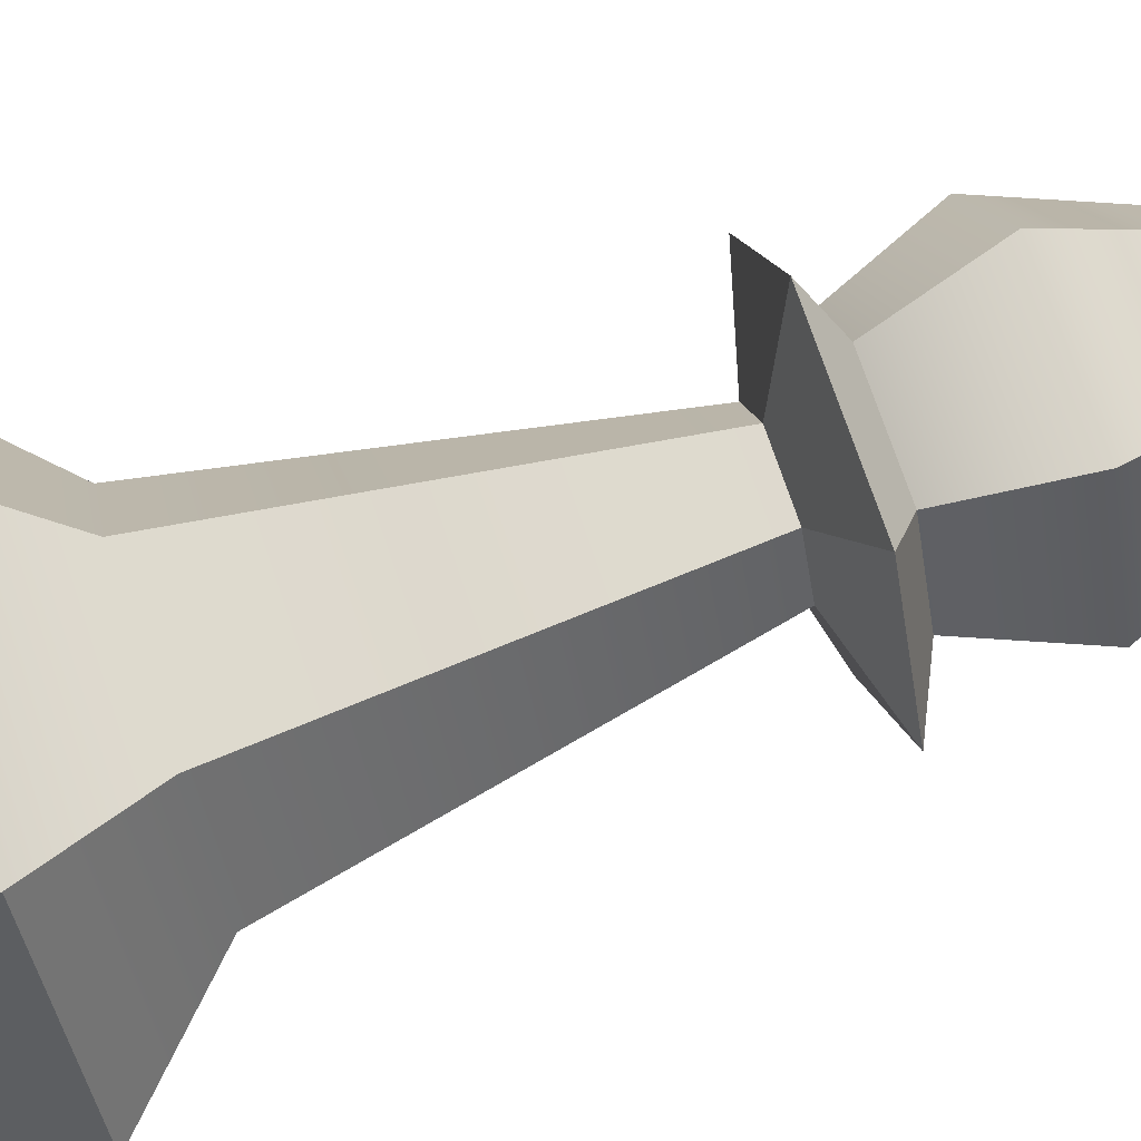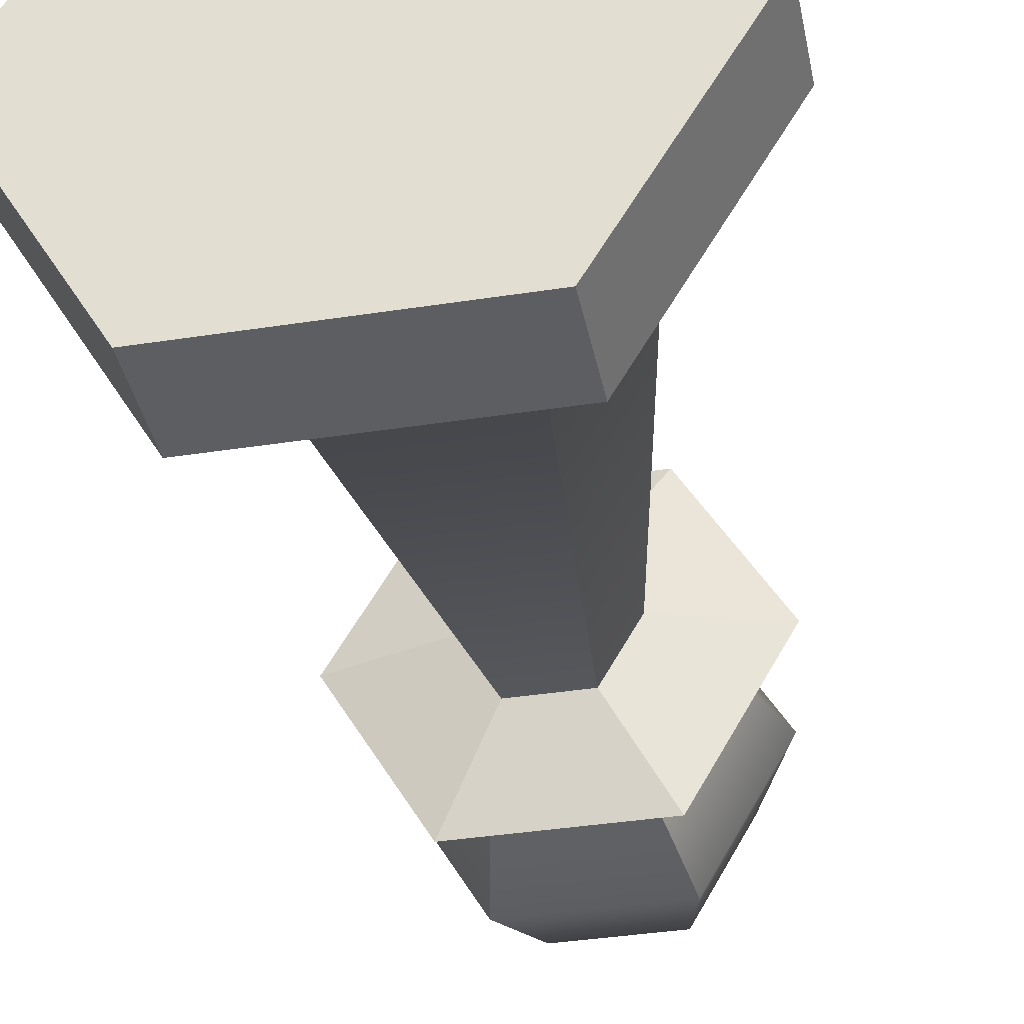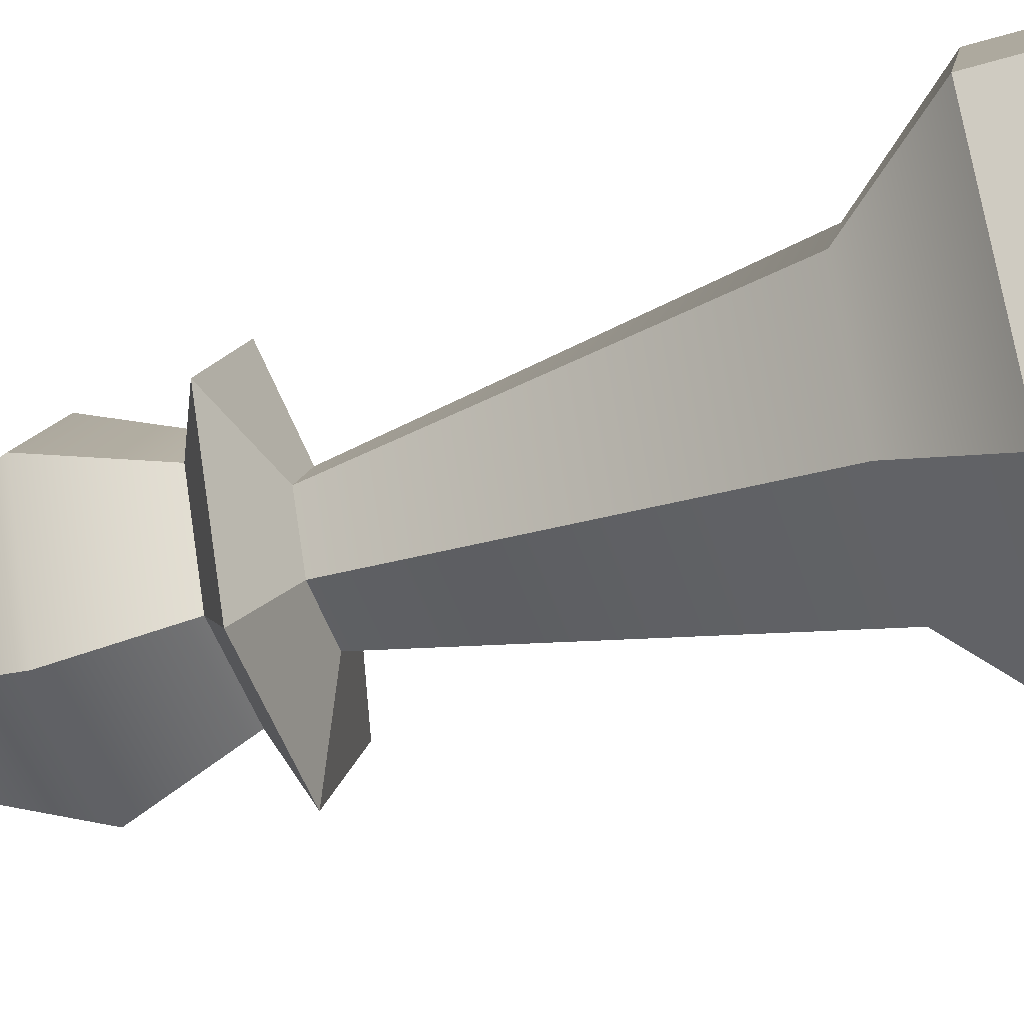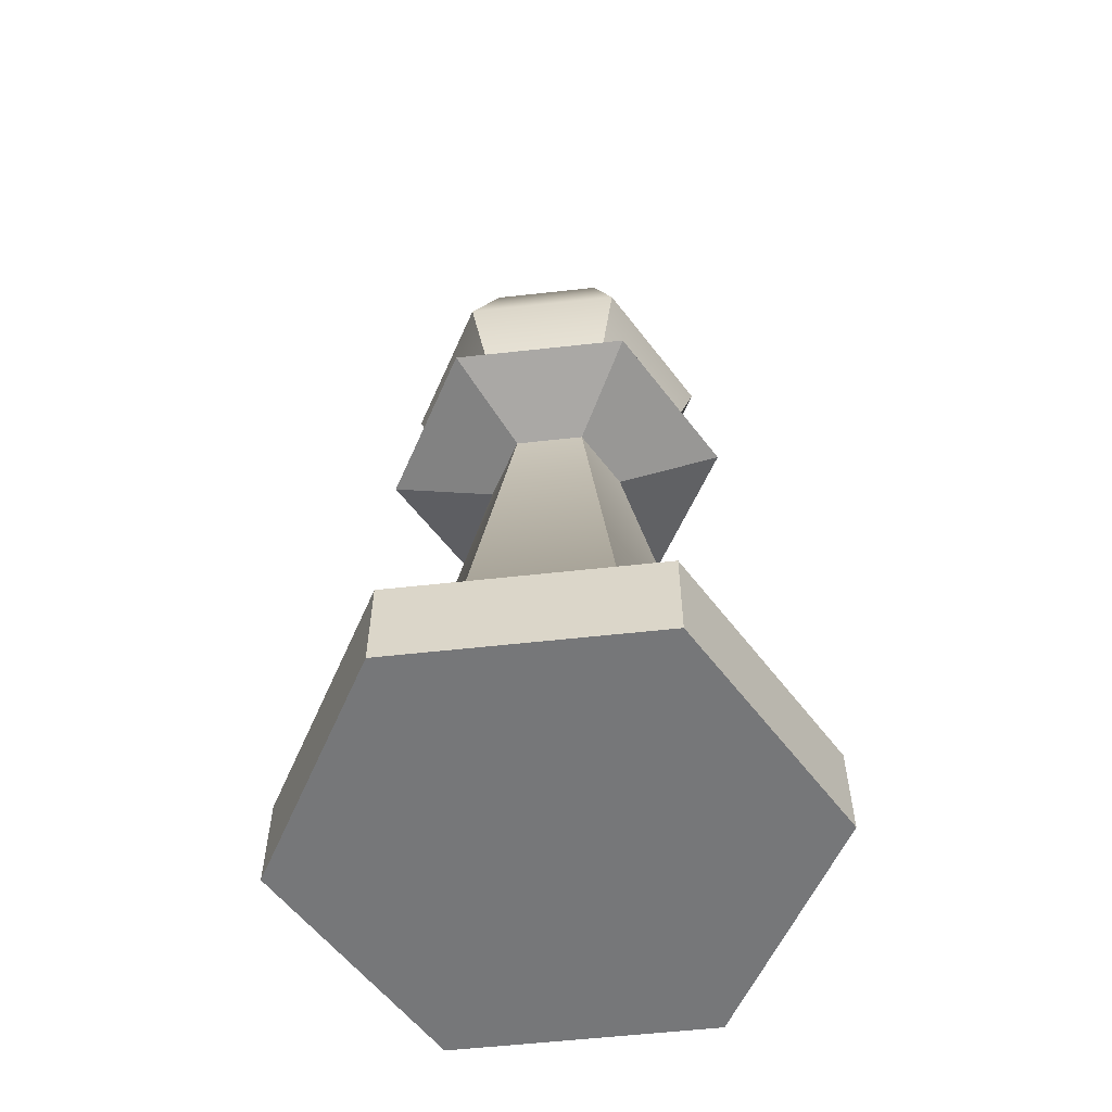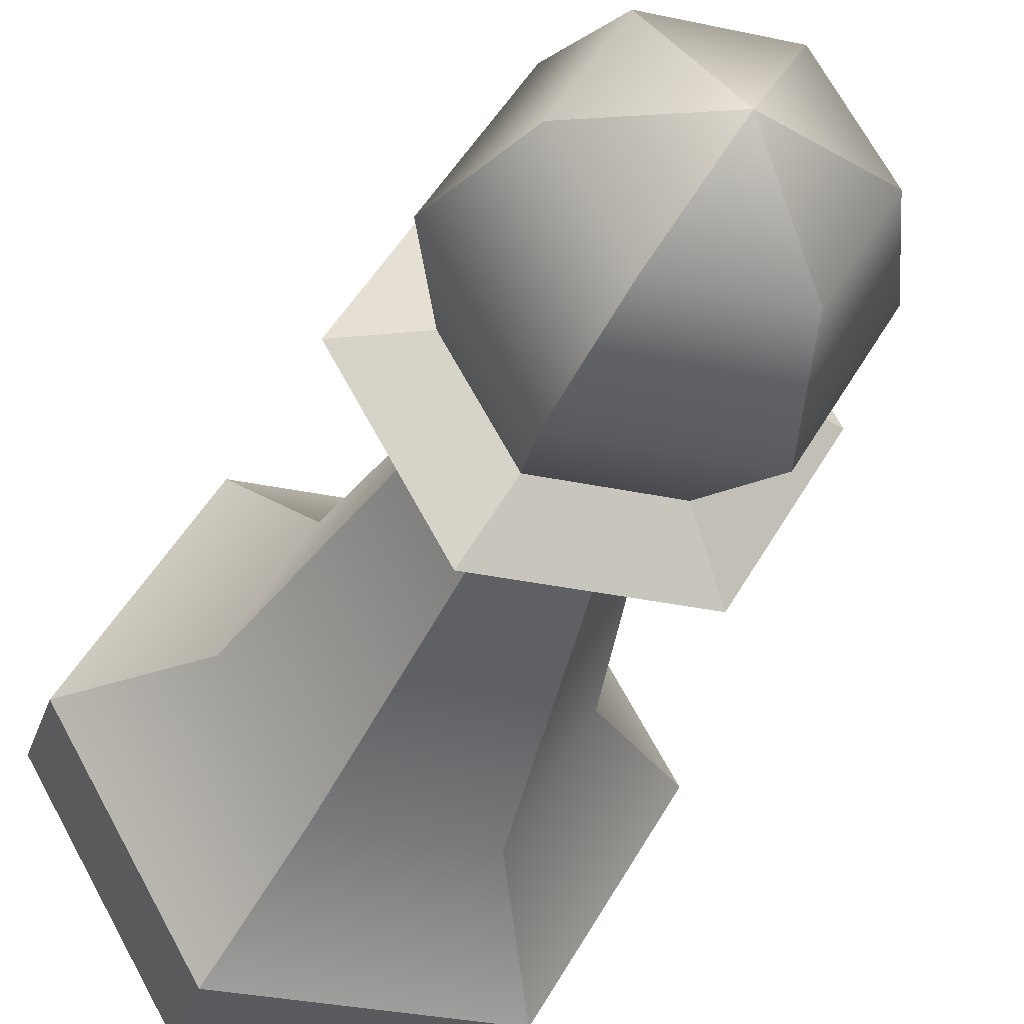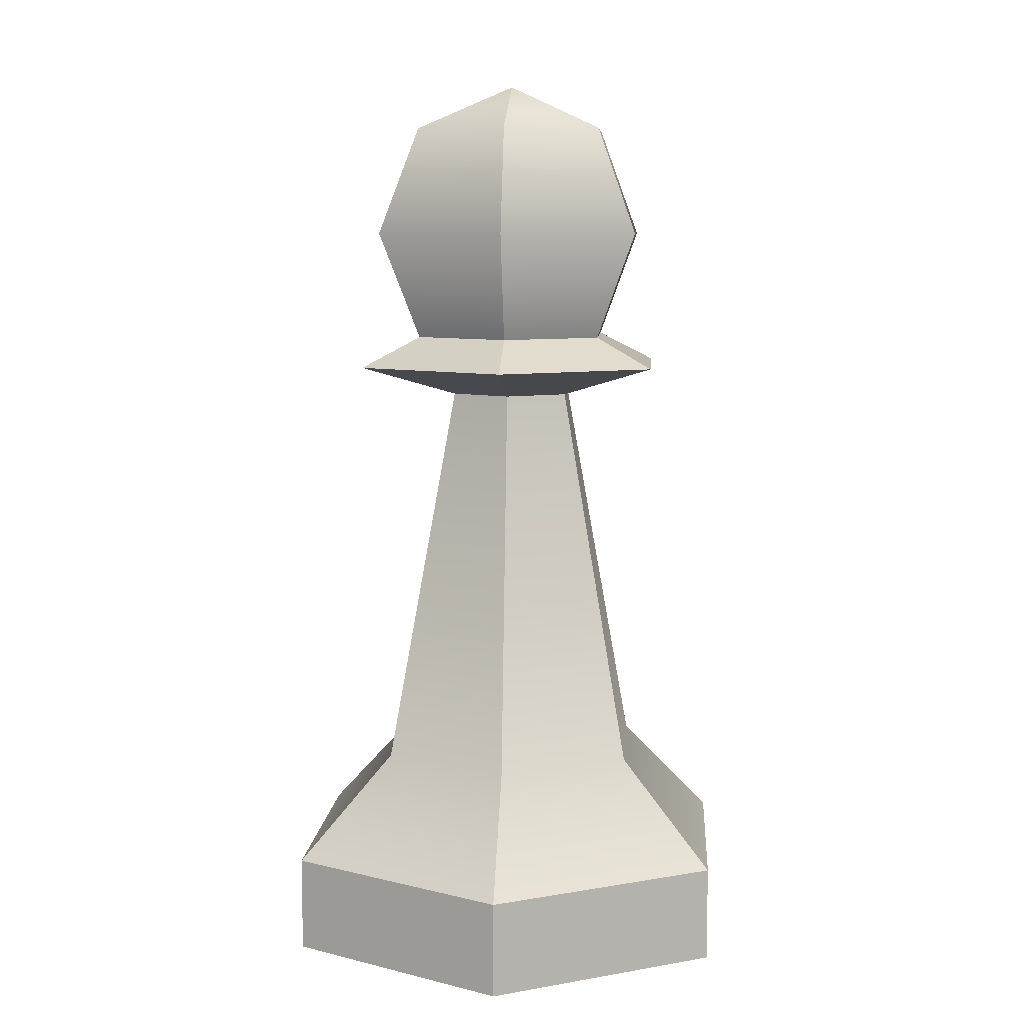
<metadata>
{"format":"obj","ext":"obj","renderer":"f3d","projection":"perspective","resolution":1024,"background":"white","views":[{"elev":75.0,"azim":71.2,"up":"+Z"},{"elev":-37.6,"azim":11.3,"up":"+Z"},{"elev":-49.5,"azim":-71.9,"up":"+Z"},{"elev":-57.1,"azim":66.6,"up":"+Y"},{"elev":-31.1,"azim":162.8,"up":"+Z"},{"elev":8.1,"azim":-85.7,"up":"+Y"}]}
</metadata>
<code>
o Pawn.001_Sphere.013
v 0.02828 0.339 -0.04899
v 0.04 0.3956 -0.06928
v 0.02828 0.4521 -0.04899
v -0.02828 0.4521 -0.04899
v -0.04 0.3956 -0.06928
v -0.02828 0.339 -0.04899
v -0.05657 0.339 -0
v -0.08 0.3956 -0
v -0.05657 0.4521 -0
v -0.02828 0.4521 0.04899
v -0.04 0.3956 0.06928
v -0.02828 0.339 0.04899
v 0.02828 0.339 0.04899
v 0.04 0.3956 0.06928
v 0.02828 0.4521 0.04899
v 0 0.4756 0
v 0.05657 0.4521 0
v 0.08 0.3956 0
v 0.05657 0.339 0
v 0.04525 0.323 -0.07838
v -0.04525 0.323 -0.07838
v -0.09051 0.323 -0
v -0.04525 0.323 0.07838
v 0.04525 0.323 0.07838
v 0.09051 0.323 0
v 0.01771 0.307 -0.03068
v -0.01771 0.307 -0.03068
v -0.03542 0.307 -0
v -0.01771 0.307 0.03068
v 0.01771 0.307 0.03068
v 0.03542 0.307 0
v -0.03787 0.1043 -0.06559
v 0.03787 0.1043 -0.06559
v -0.07573 0.1043 -0
v -0.03787 0.1043 0.06559
v 0.03787 0.1043 0.06559
v 0.07573 0.1043 0
v -0.06491 0.05027 -0.1124
v 0.06491 0.05027 -0.1124
v -0.1298 0.05027 -0
v -0.06491 0.05027 0.1124
v 0.06491 0.05027 0.1124
v 0.1298 0.05027 0
v 0.06491 0.000539 -0.1124
v -0.06491 0.000539 -0.1124
v -0.1298 0.000539 -0
v -0.06491 0.000539 0.1124
v 0.06491 0.000539 0.1124
v 0.1298 0.000539 0
v 0.02828 0.339 -0.04899
v 0.02828 0.339 -0.04899
v 0.02828 0.339 -0.04899
v 0.04 0.3956 -0.06928
v 0.02828 0.4521 -0.04899
v -0.02828 0.4521 -0.04899
v -0.04 0.3956 -0.06928
v -0.02828 0.339 -0.04899
v -0.02828 0.339 -0.04899
v -0.02828 0.339 -0.04899
v -0.05657 0.339 -0
v -0.05657 0.339 -0
v -0.05657 0.339 -0
v -0.08 0.3956 -0
v -0.05657 0.4521 -0
v -0.02828 0.4521 0.04899
v -0.04 0.3956 0.06928
v -0.02828 0.339 0.04899
v -0.02828 0.339 0.04899
v -0.02828 0.339 0.04899
v 0.02828 0.339 0.04899
v 0.02828 0.339 0.04899
v 0.02828 0.339 0.04899
v 0.04 0.3956 0.06928
v 0.02828 0.4521 0.04899
v 0 0.4756 0
v 0 0.4756 0
v 0 0.4756 0
v 0 0.4756 0
v 0 0.4756 0
v 0.05657 0.4521 0
v 0.08 0.3956 0
v 0.05657 0.339 0
v 0.05657 0.339 0
v 0.05657 0.339 0
v 0.04525 0.323 -0.07838
v 0.04525 0.323 -0.07838
v 0.04525 0.323 -0.07838
v -0.04525 0.323 -0.07838
v -0.04525 0.323 -0.07838
v -0.04525 0.323 -0.07838
v -0.09051 0.323 -0
v -0.09051 0.323 -0
v -0.09051 0.323 -0
v -0.04525 0.323 0.07838
v -0.04525 0.323 0.07838
v -0.04525 0.323 0.07838
v 0.04525 0.323 0.07838
v 0.04525 0.323 0.07838
v 0.04525 0.323 0.07838
v 0.09051 0.323 0
v 0.09051 0.323 0
v 0.09051 0.323 0
v 0.01771 0.307 -0.03068
v 0.01771 0.307 -0.03068
v 0.01771 0.307 -0.03068
v -0.01771 0.307 -0.03068
v -0.01771 0.307 -0.03068
v -0.01771 0.307 -0.03068
v -0.03542 0.307 -0
v -0.03542 0.307 -0
v -0.03542 0.307 -0
v -0.01771 0.307 0.03068
v -0.01771 0.307 0.03068
v -0.01771 0.307 0.03068
v 0.01771 0.307 0.03068
v 0.01771 0.307 0.03068
v 0.01771 0.307 0.03068
v 0.03542 0.307 0
v 0.03542 0.307 0
v 0.03542 0.307 0
v 0.03787 0.1043 -0.06559
v -0.03787 0.1043 -0.06559
v -0.07573 0.1043 -0
v -0.03787 0.1043 0.06559
v 0.03787 0.1043 0.06559
v 0.07573 0.1043 0
v 0.06491 0.05027 -0.1124
v 0.06491 0.05027 -0.1124
v 0.06491 0.05027 -0.1124
v -0.06491 0.05027 -0.1124
v -0.06491 0.05027 -0.1124
v -0.06491 0.05027 -0.1124
v -0.1298 0.05027 -0
v -0.1298 0.05027 -0
v -0.1298 0.05027 -0
v -0.06491 0.05027 0.1124
v -0.06491 0.05027 0.1124
v -0.06491 0.05027 0.1124
v 0.06491 0.05027 0.1124
v 0.06491 0.05027 0.1124
v 0.06491 0.05027 0.1124
v 0.1298 0.05027 0
v 0.1298 0.05027 0
v 0.1298 0.05027 0
v 0.06491 0.000539 -0.1124
v 0.06491 0.000539 -0.1124
v -0.06491 0.000539 -0.1124
v -0.06491 0.000539 -0.1124
v -0.1298 0.000539 -0
v -0.1298 0.000539 -0
v -0.06491 0.000539 0.1124
v -0.06491 0.000539 0.1124
v 0.06491 0.000539 0.1124
v 0.06491 0.000539 0.1124
v 0.1298 0.000539 0
v 0.1298 0.000539 0
f 82 50 53 81
f 81 53 54 80
f 80 54 75
f 3 55 79
f 2 56 55 3
f 51 57 56 2
f 58 60 63 5
f 5 63 64 4
f 4 64 78
f 9 65 77
f 8 66 65 9
f 61 67 66 8
f 68 70 73 11
f 11 73 74 10
f 10 74 76
f 15 17 16
f 14 18 17 15
f 71 83 18 14
f 59 52 85 88
f 62 6 89 91
f 69 7 92 94
f 72 12 95 97
f 84 13 98 100
f 1 19 101 86
f 90 87 103 106
f 93 21 107 109
f 96 22 110 112
f 99 23 113 115
f 102 24 116 118
f 20 25 119 104
f 108 105 121 122
f 111 27 32 123
f 114 28 34 124
f 117 29 35 125
f 120 30 36 126
f 26 31 37 33
f 122 121 127 130
f 123 32 131 133
f 124 34 134 136
f 125 35 137 139
f 126 36 140 142
f 33 37 143 128
f 132 129 145 147
f 135 38 148 149
f 138 40 150 151
f 141 41 152 153
f 144 42 154 155
f 39 43 156 146
f 46 49 48 47
f 44 49 46 45

</code>
